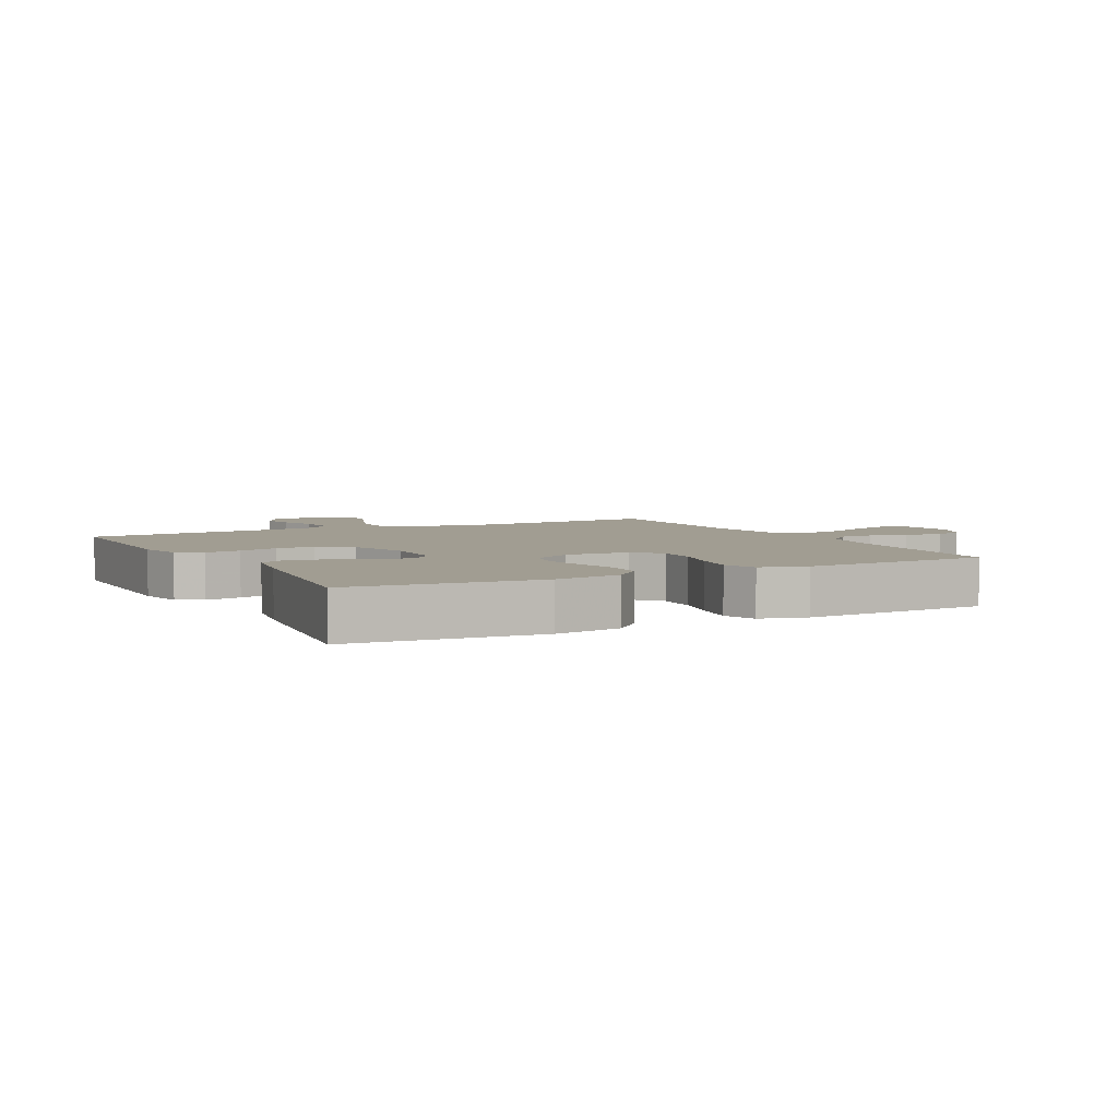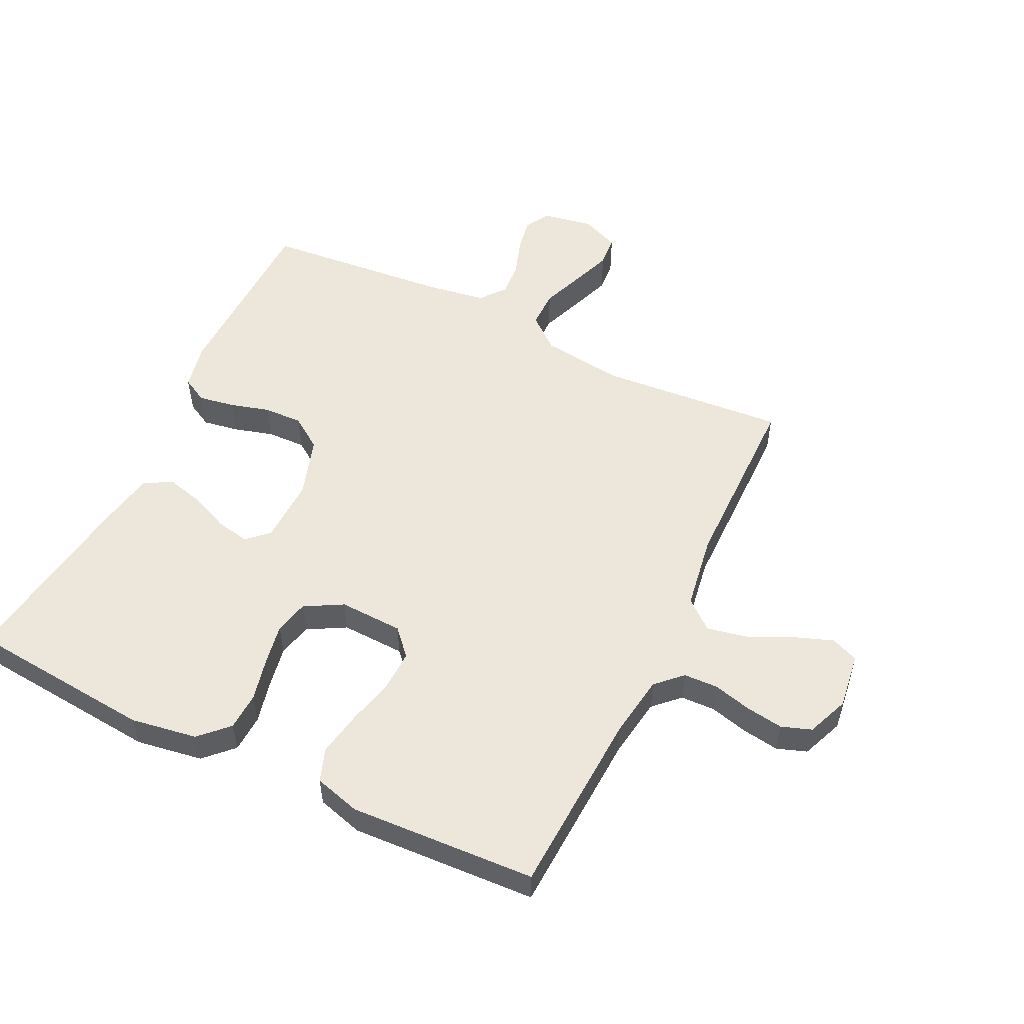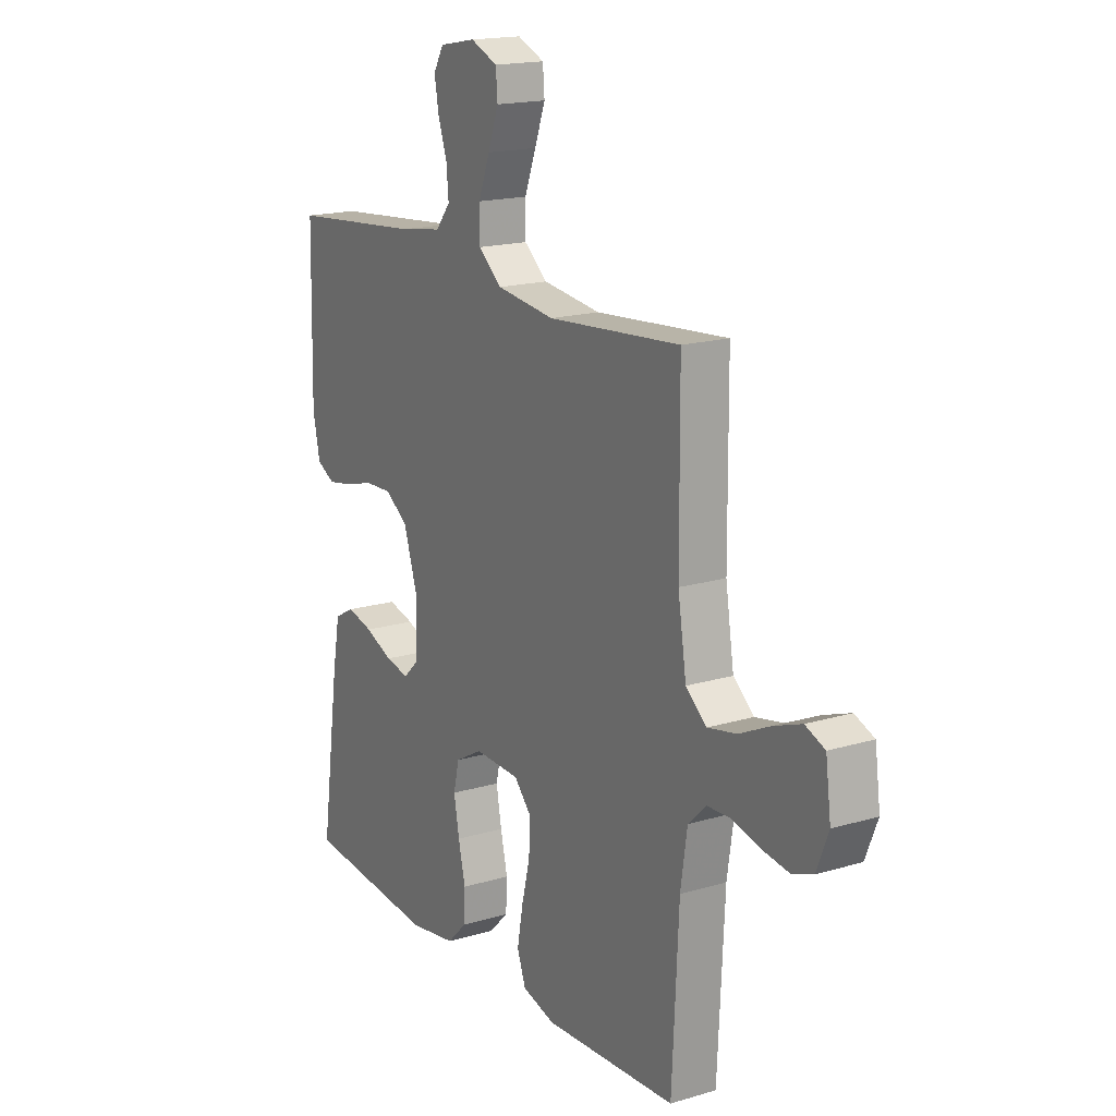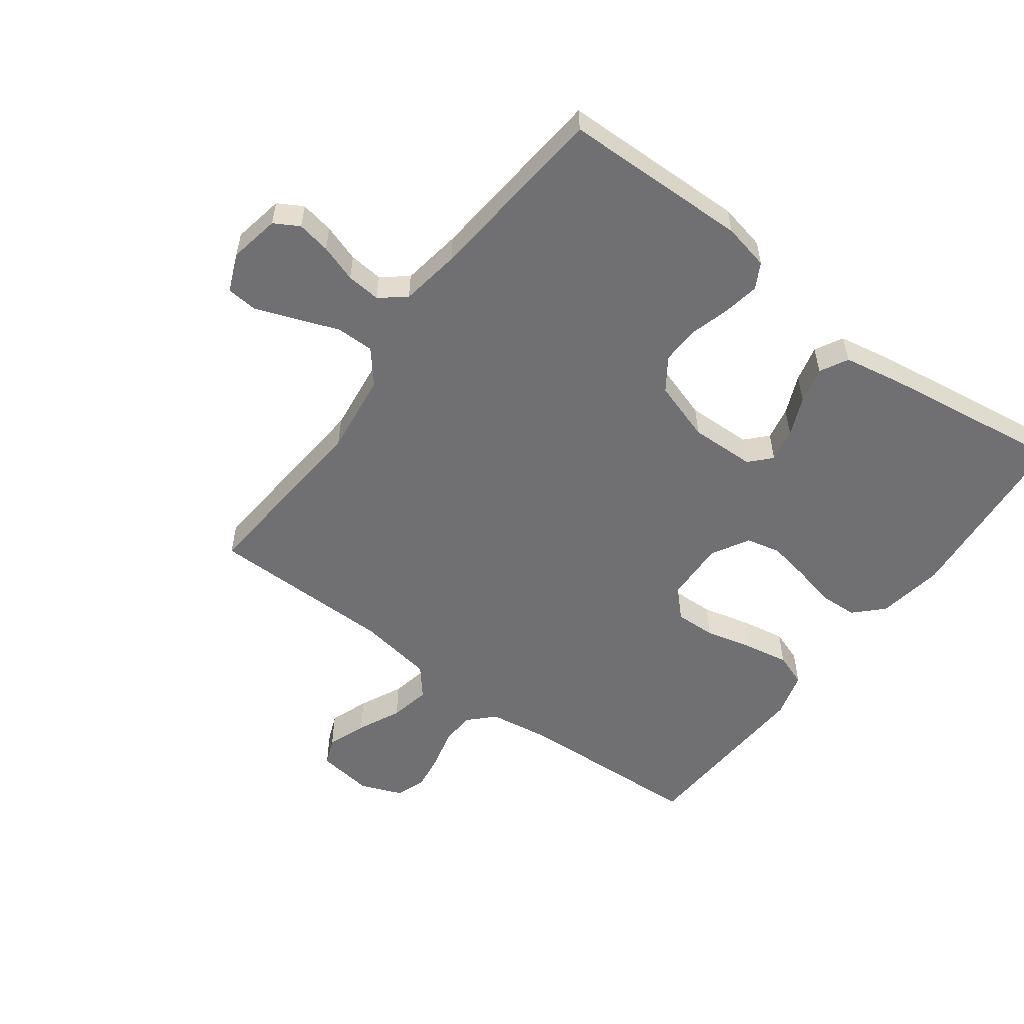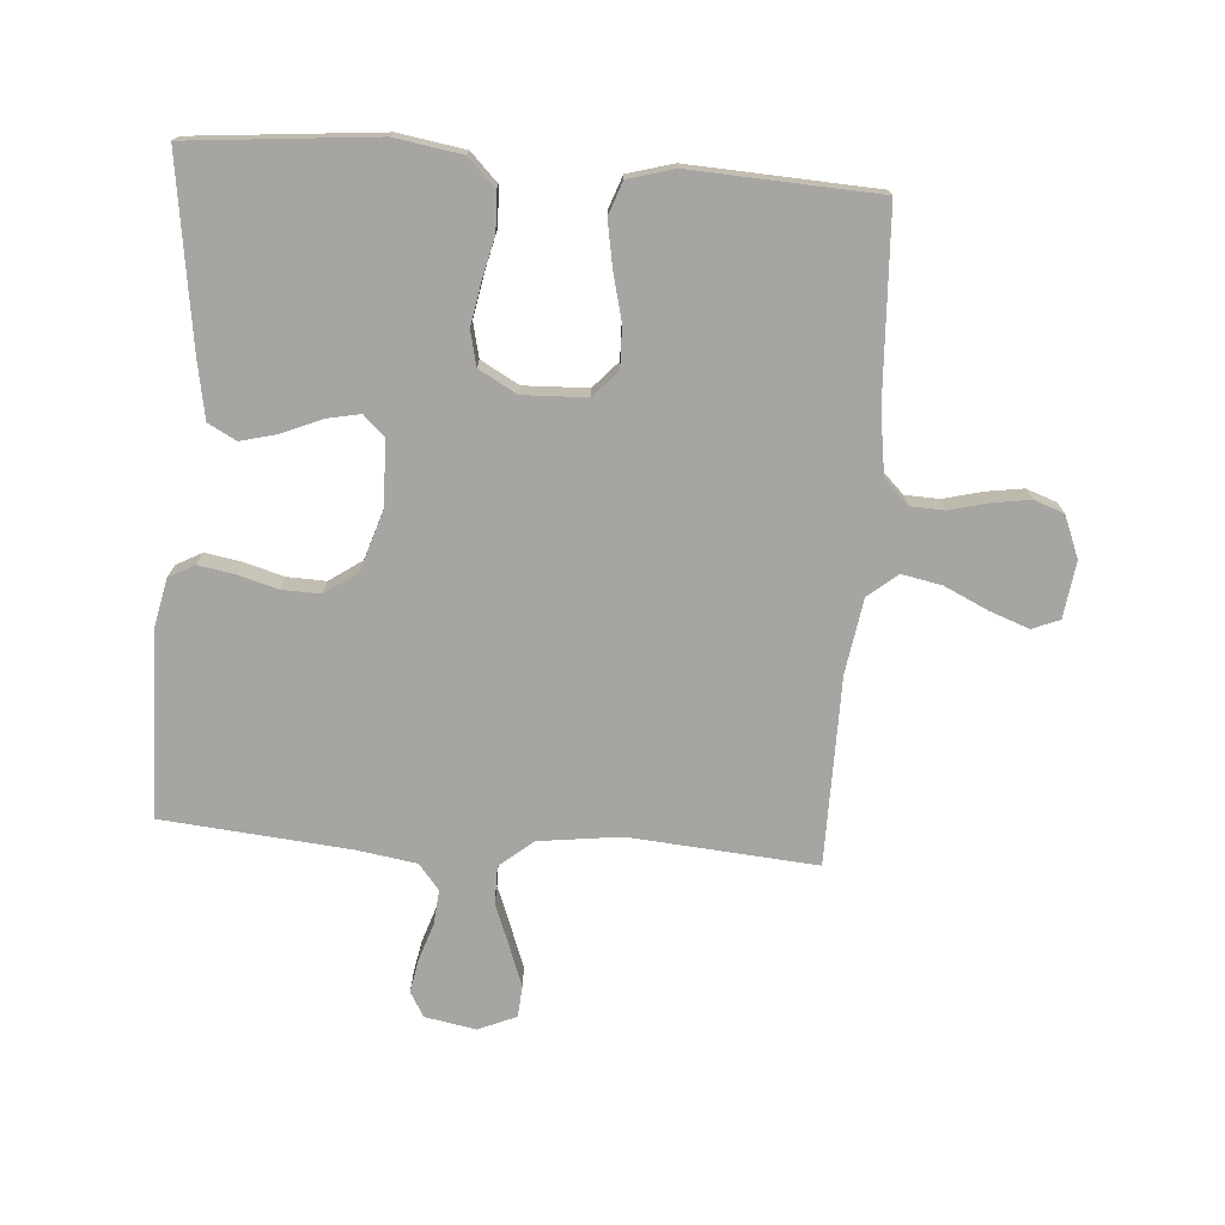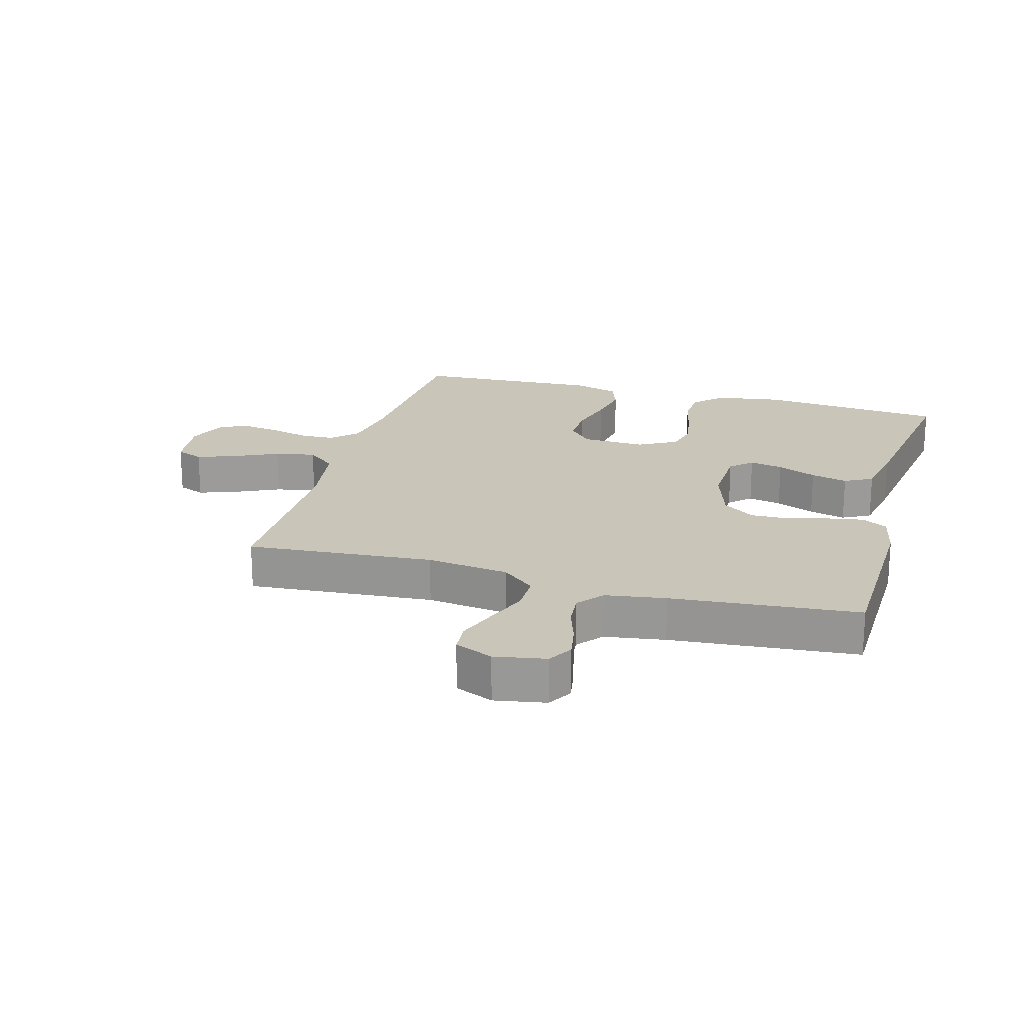
<metadata>
{"format":"obj","ext":"obj","renderer":"f3d","projection":"perspective","resolution":1024,"background":"white","views":[{"elev":4.6,"azim":152.2,"up":"+Y"},{"elev":53.3,"azim":-154.2,"up":"+Y"},{"elev":17.3,"azim":-120.8,"up":"+Z"},{"elev":-55.0,"azim":53.3,"up":"+Y"},{"elev":-73.8,"azim":175.7,"up":"+Y"},{"elev":20.6,"azim":15.8,"up":"+Y"}]}
</metadata>
<code>
v -0.5 0.07 -0.5
v -0.515 0.07 -0.2
v -0.53 0.07 -0.1
v -0.57 0.07 -0.061
v -0.625 0.07 -0.059
v -0.687 0.07 -0.075
v -0.747 0.07 -0.084
v -0.795 0.07 -0.067
v -0.822 0.07 0
v -0.81 0.07 0.091
v -0.766 0.07 0.109
v -0.703 0.07 0.086
v -0.633 0.07 0.053
v -0.568 0.07 0.04
v -0.521 0.07 0.079
v -0.502 0.07 0.2
v -0.5 0.07 0.5
v -0.2 0.07 0.476
v -0.068 0.07 0.493
v -0.015 0.07 0.537
v -0.015 0.07 0.598
v -0.041 0.07 0.666
v -0.065 0.07 0.731
v -0.061 0.07 0.781
v 0 0.07 0.807
v 0.082 0.07 0.792
v 0.105 0.07 0.752
v 0.095 0.07 0.698
v 0.075 0.07 0.638
v 0.07 0.07 0.583
v 0.103 0.07 0.542
v 0.2 0.07 0.527
v 0.5 0.07 0.5
v 0.506 0.07 0.2
v 0.49 0.07 0.125
v 0.449 0.07 0.103
v 0.391 0.07 0.113
v 0.327 0.07 0.131
v 0.265 0.07 0.133
v 0.213 0.07 0.097
v 0.182 0.07 0
v 0.185 0.07 -0.105
v 0.219 0.07 -0.137
v 0.273 0.07 -0.126
v 0.336 0.07 -0.099
v 0.395 0.07 -0.084
v 0.44 0.07 -0.108
v 0.457 0.07 -0.2
v 0.5 0.07 -0.5
v 0.2 0.07 -0.528
v 0.093 0.07 -0.511
v 0.049 0.07 -0.467
v 0.046 0.07 -0.406
v 0.062 0.07 -0.337
v 0.074 0.07 -0.27
v 0.061 0.07 -0.215
v 0 0.07 -0.181
v -0.103 0.07 -0.185
v -0.141 0.07 -0.227
v -0.139 0.07 -0.293
v -0.12 0.07 -0.369
v -0.107 0.07 -0.441
v -0.126 0.07 -0.494
v -0.2 0.07 -0.515
v -0.5 0 -0.5
v -0.515 0 -0.2
v -0.53 0 -0.1
v -0.57 0 -0.061
v -0.625 0 -0.059
v -0.687 0 -0.075
v -0.747 0 -0.084
v -0.795 0 -0.067
v -0.822 0 0
v -0.81 0 0.091
v -0.766 0 0.109
v -0.703 0 0.086
v -0.633 0 0.053
v -0.568 0 0.04
v -0.521 0 0.079
v -0.502 0 0.2
v -0.5 0 0.5
v -0.2 0 0.476
v -0.068 0 0.493
v -0.015 0 0.537
v -0.015 0 0.598
v -0.041 0 0.666
v -0.065 0 0.731
v -0.061 0 0.781
v 0 0 0.807
v 0.082 0 0.792
v 0.105 0 0.752
v 0.095 0 0.698
v 0.075 0 0.638
v 0.07 0 0.583
v 0.103 0 0.542
v 0.2 0 0.527
v 0.5 0 0.5
v 0.506 0 0.2
v 0.49 0 0.125
v 0.449 0 0.103
v 0.391 0 0.113
v 0.327 0 0.131
v 0.265 0 0.133
v 0.213 0 0.097
v 0.182 0 0
v 0.185 0 -0.105
v 0.219 0 -0.137
v 0.273 0 -0.126
v 0.336 0 -0.099
v 0.395 0 -0.084
v 0.44 0 -0.108
v 0.457 0 -0.2
v 0.5 0 -0.5
v 0.2 0 -0.528
v 0.093 0 -0.511
v 0.049 0 -0.467
v 0.046 0 -0.406
v 0.062 0 -0.337
v 0.074 0 -0.27
v 0.061 0 -0.215
v 0 0 -0.181
v -0.103 0 -0.185
v -0.141 0 -0.227
v -0.139 0 -0.293
v -0.12 0 -0.369
v -0.107 0 -0.441
v -0.126 0 -0.494
v -0.2 0 -0.515
f 63 64 1 2
f 60 61 62 63
f 60 63 2 3
f 59 60 3 4
f 58 59 4
f 57 58 4
f 51 52 53 54
f 51 54 55
f 50 51 55
f 49 50 55 56
f 47 48 49 56
f 44 45 46 47
f 43 44 47 56
f 35 36 37 38
f 33 34 35 38
f 32 33 38 39
f 31 32 39 40
f 26 27 28 29
f 26 29 30
f 25 26 30
f 24 25 30
f 21 22 23 24
f 21 24 30
f 20 21 30 31
f 16 17 18
f 15 16 18 19
f 10 11 12 13
f 8 9 10 13
f 8 13 14
f 5 6 7 8
f 5 8 14
f 4 5 14 15
f 42 43 56 57
f 41 42 57 4
f 20 31 40 41
f 19 20 41
f 4 15 19 41
f 66 65 128 127
f 127 126 125 124
f 67 66 127 124
f 68 67 124 123
f 68 123 122
f 68 122 121
f 118 117 116 115
f 119 118 115
f 119 115 114
f 120 119 114 113
f 120 113 112 111
f 111 110 109 108
f 120 111 108 107
f 102 101 100 99
f 102 99 98 97
f 103 102 97 96
f 104 103 96 95
f 93 92 91 90
f 94 93 90
f 94 90 89
f 94 89 88
f 88 87 86 85
f 94 88 85
f 95 94 85 84
f 82 81 80
f 83 82 80 79
f 77 76 75 74
f 77 74 73 72
f 78 77 72
f 72 71 70 69
f 78 72 69
f 79 78 69 68
f 121 120 107 106
f 68 121 106 105
f 105 104 95 84
f 105 84 83
f 105 83 79 68
f 1 65 66 2
f 2 66 67 3
f 3 67 68 4
f 4 68 69 5
f 5 69 70 6
f 6 70 71 7
f 7 71 72 8
f 8 72 73 9
f 9 73 74 10
f 10 74 75 11
f 11 75 76 12
f 12 76 77 13
f 13 77 78 14
f 14 78 79 15
f 15 79 80 16
f 16 80 81 17
f 17 81 82 18
f 18 82 83 19
f 19 83 84 20
f 20 84 85 21
f 21 85 86 22
f 22 86 87 23
f 23 87 88 24
f 24 88 89 25
f 25 89 90 26
f 26 90 91 27
f 27 91 92 28
f 28 92 93 29
f 29 93 94 30
f 30 94 95 31
f 31 95 96 32
f 32 96 97 33
f 33 97 98 34
f 34 98 99 35
f 35 99 100 36
f 36 100 101 37
f 37 101 102 38
f 38 102 103 39
f 39 103 104 40
f 40 104 105 41
f 41 105 106 42
f 42 106 107 43
f 43 107 108 44
f 44 108 109 45
f 45 109 110 46
f 46 110 111 47
f 47 111 112 48
f 48 112 113 49
f 49 113 114 50
f 50 114 115 51
f 51 115 116 52
f 52 116 117 53
f 53 117 118 54
f 54 118 119 55
f 55 119 120 56
f 56 120 121 57
f 57 121 122 58
f 58 122 123 59
f 59 123 124 60
f 60 124 125 61
f 61 125 126 62
f 62 126 127 63
f 63 127 128 64
f 64 128 65 1

</code>
